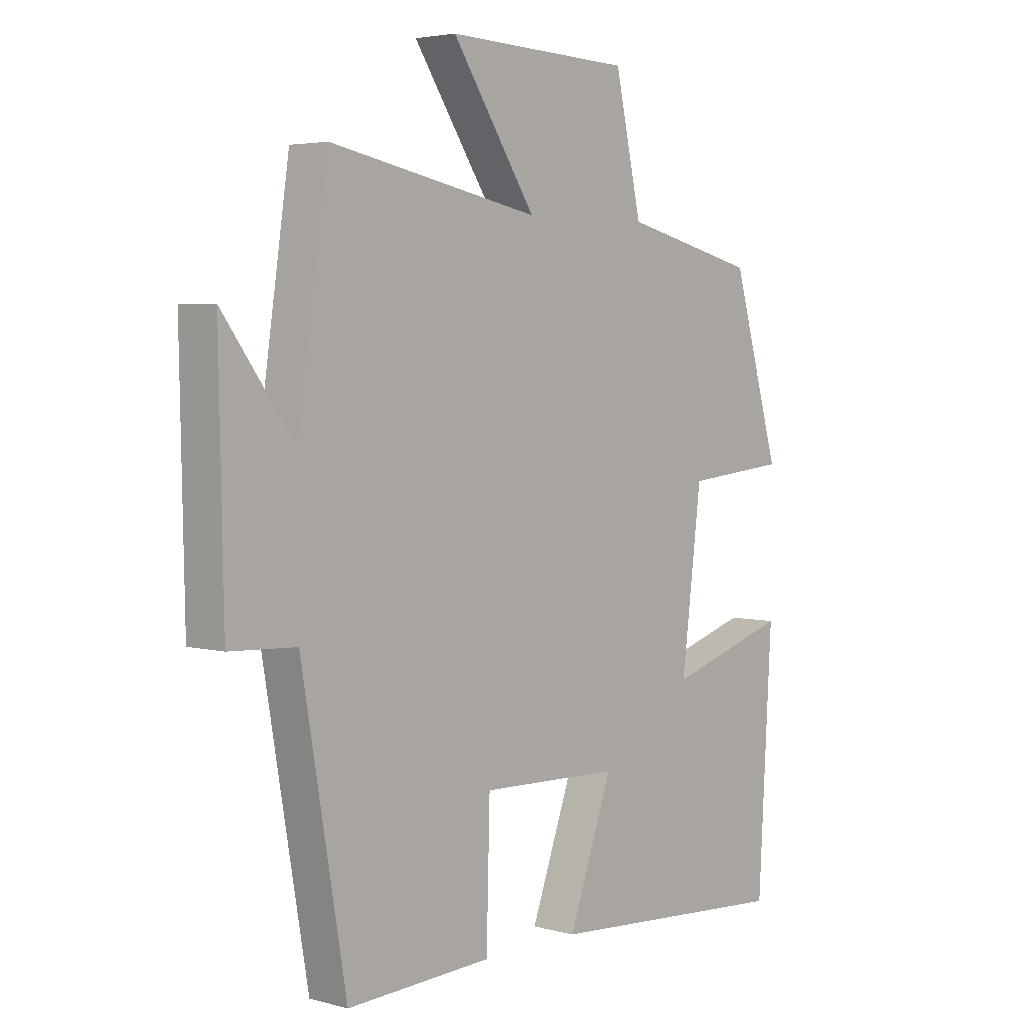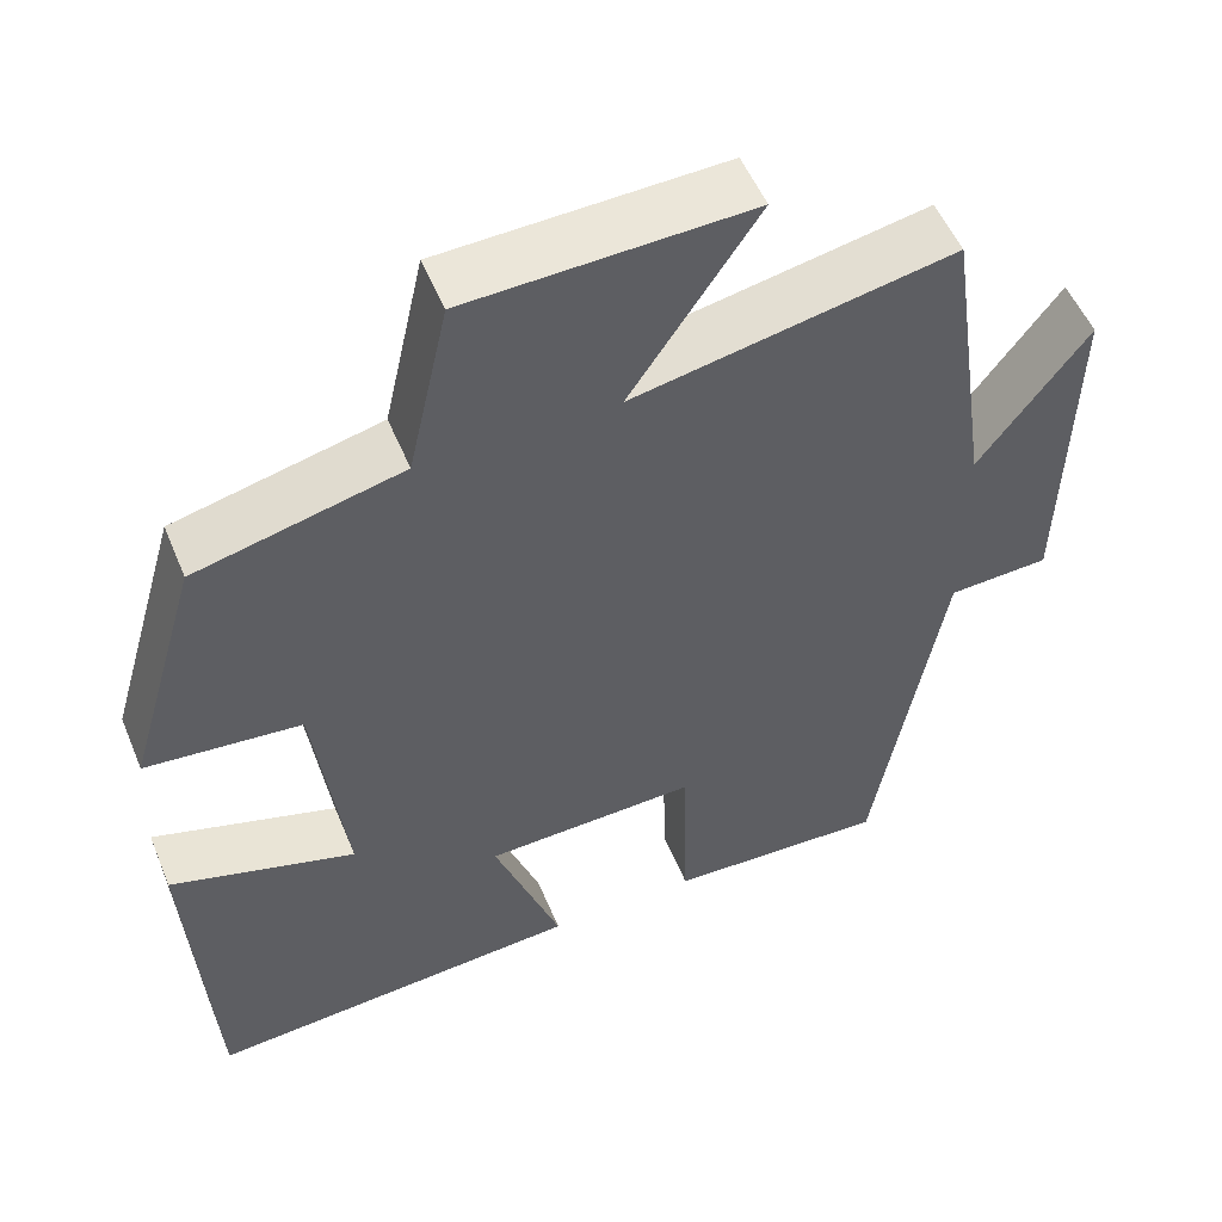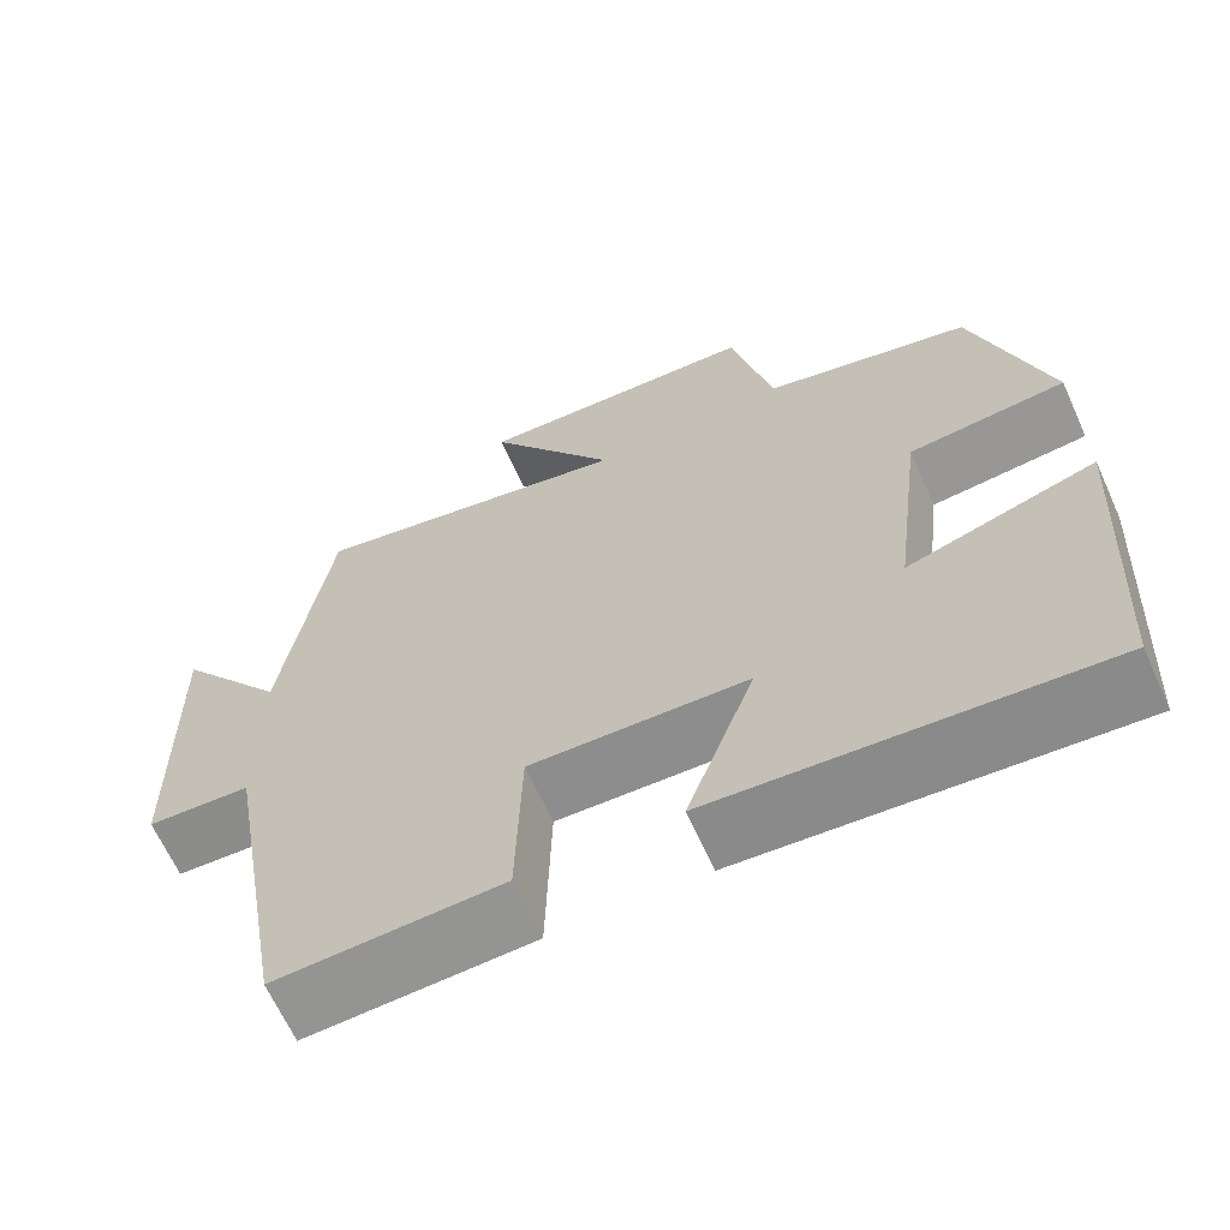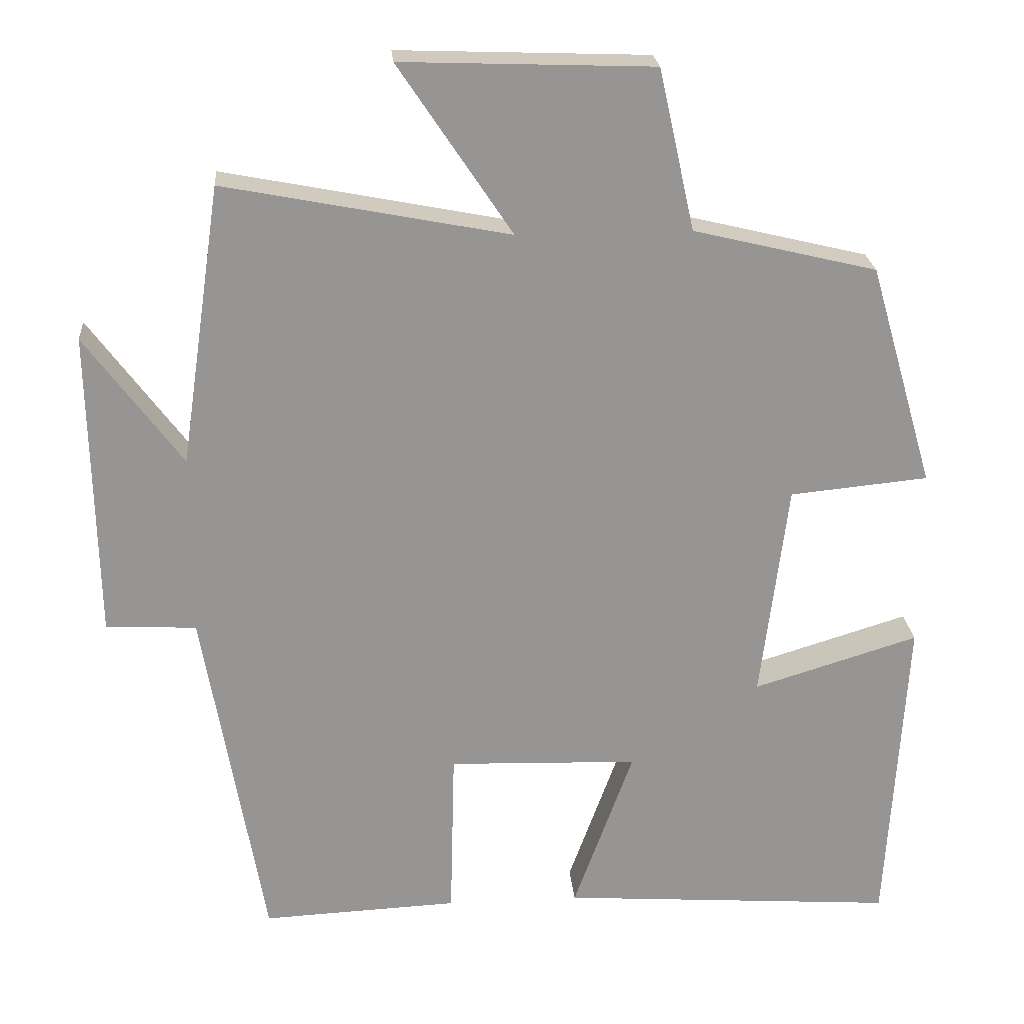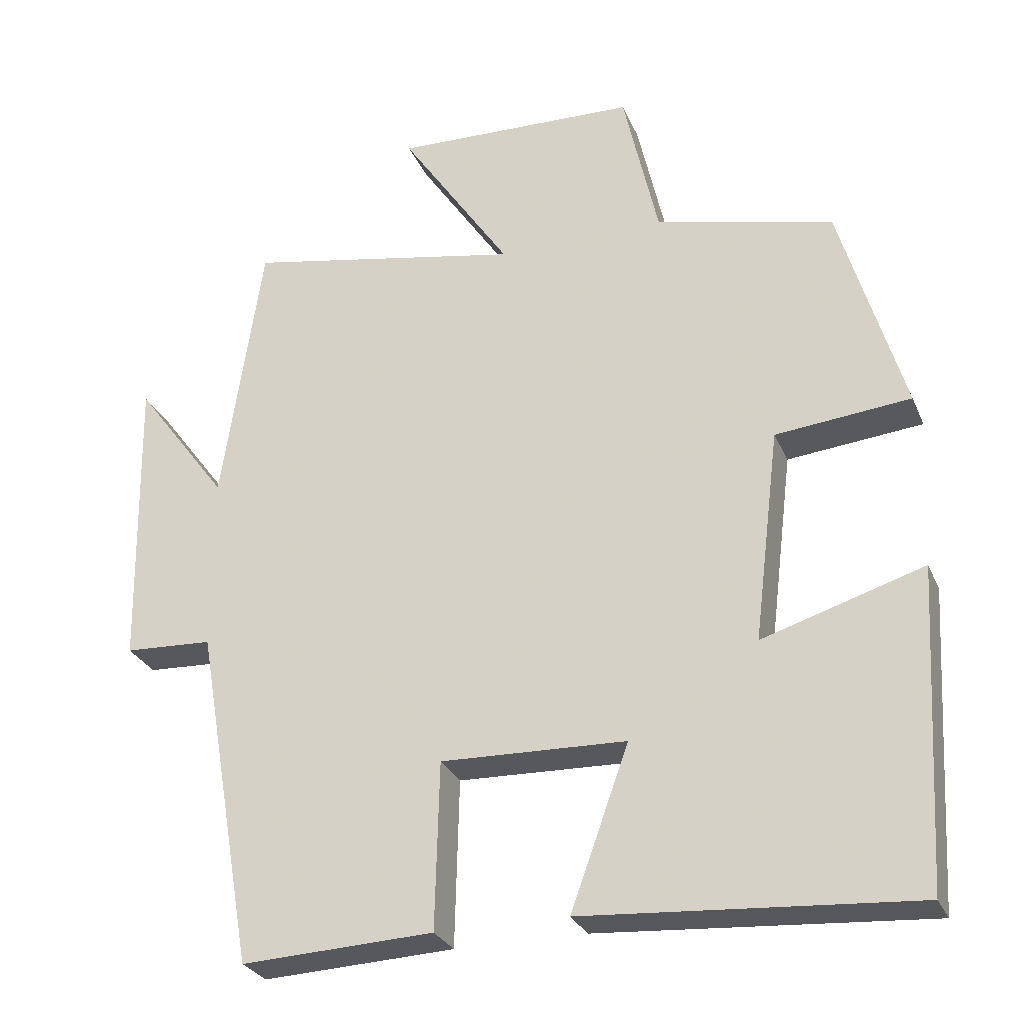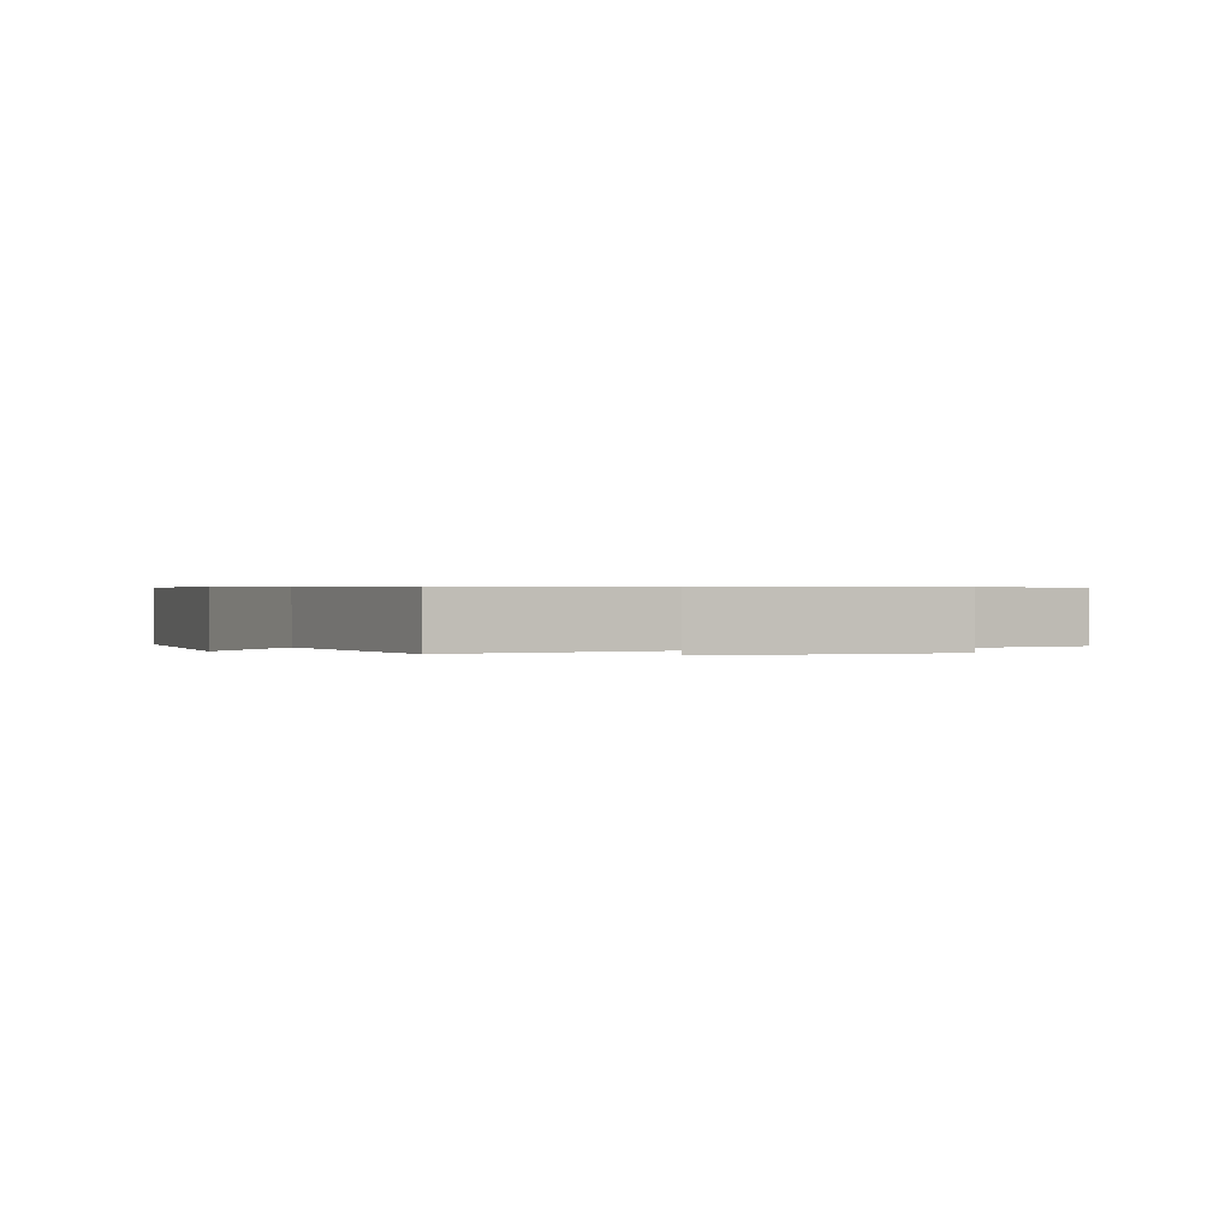
<metadata>
{"format":"obj","ext":"obj","renderer":"f3d","projection":"perspective","resolution":1024,"background":"white","views":[{"elev":4.0,"azim":-48.7,"up":"+Z"},{"elev":53.3,"azim":157.7,"up":"+Z"},{"elev":-65.6,"azim":24.3,"up":"+Z"},{"elev":22.9,"azim":-4.7,"up":"+Z"},{"elev":-28.3,"azim":20.0,"up":"+Z"},{"elev":0.5,"azim":-19.4,"up":"+Y"}]}
</metadata>
<code>
v -0.445 0.07 0.574
v -0.064 0.07 0.5
v -0.216 0.07 0.727
v 0.12 0.07 0.715
v 0.168 0.07 0.5
v 0.413 0.07 0.441
v 0.5 0.07 0.143
v 0.315 0.07 0.125
v 0.279 0.07 -0.167
v 0.5 0.07 -0.099
v 0.475 0.07 -0.532
v 0.024 0.07 -0.5
v 0.104 0.07 -0.279
v -0.15 0.07 -0.271
v -0.156 0.07 -0.5
v -0.419 0.07 -0.512
v -0.5 0.07 -0.044
v -0.621 0.07 -0.038
v -0.629 0.07 0.374
v -0.5 0.07 0.2
v -0.445 0 0.574
v -0.064 0 0.5
v -0.216 0 0.727
v 0.12 0 0.715
v 0.168 0 0.5
v 0.413 0 0.441
v 0.5 0 0.143
v 0.315 0 0.125
v 0.279 0 -0.167
v 0.5 0 -0.099
v 0.475 0 -0.532
v 0.024 0 -0.5
v 0.104 0 -0.279
v -0.15 0 -0.271
v -0.156 0 -0.5
v -0.419 0 -0.512
v -0.5 0 -0.044
v -0.621 0 -0.038
v -0.629 0 0.374
v -0.5 0 0.2
f 17 18 19 20
f 17 20 1
f 16 17 1
f 15 16 1
f 14 15 1
f 13 14 1 2
f 11 12 13
f 10 11 13
f 9 10 13
f 8 9 13 2
f 7 8 2
f 6 7 2
f 5 6 2
f 2 3 4 5
f 40 39 38 37
f 21 40 37
f 21 37 36
f 21 36 35
f 21 35 34
f 22 21 34 33
f 33 32 31
f 33 31 30
f 33 30 29
f 22 33 29 28
f 22 28 27
f 22 27 26
f 22 26 25
f 25 24 23 22
f 1 21 22 2
f 2 22 23 3
f 3 23 24 4
f 4 24 25 5
f 5 25 26 6
f 6 26 27 7
f 7 27 28 8
f 8 28 29 9
f 9 29 30 10
f 10 30 31 11
f 11 31 32 12
f 12 32 33 13
f 13 33 34 14
f 14 34 35 15
f 15 35 36 16
f 16 36 37 17
f 17 37 38 18
f 18 38 39 19
f 19 39 40 20
f 20 40 21 1

</code>
